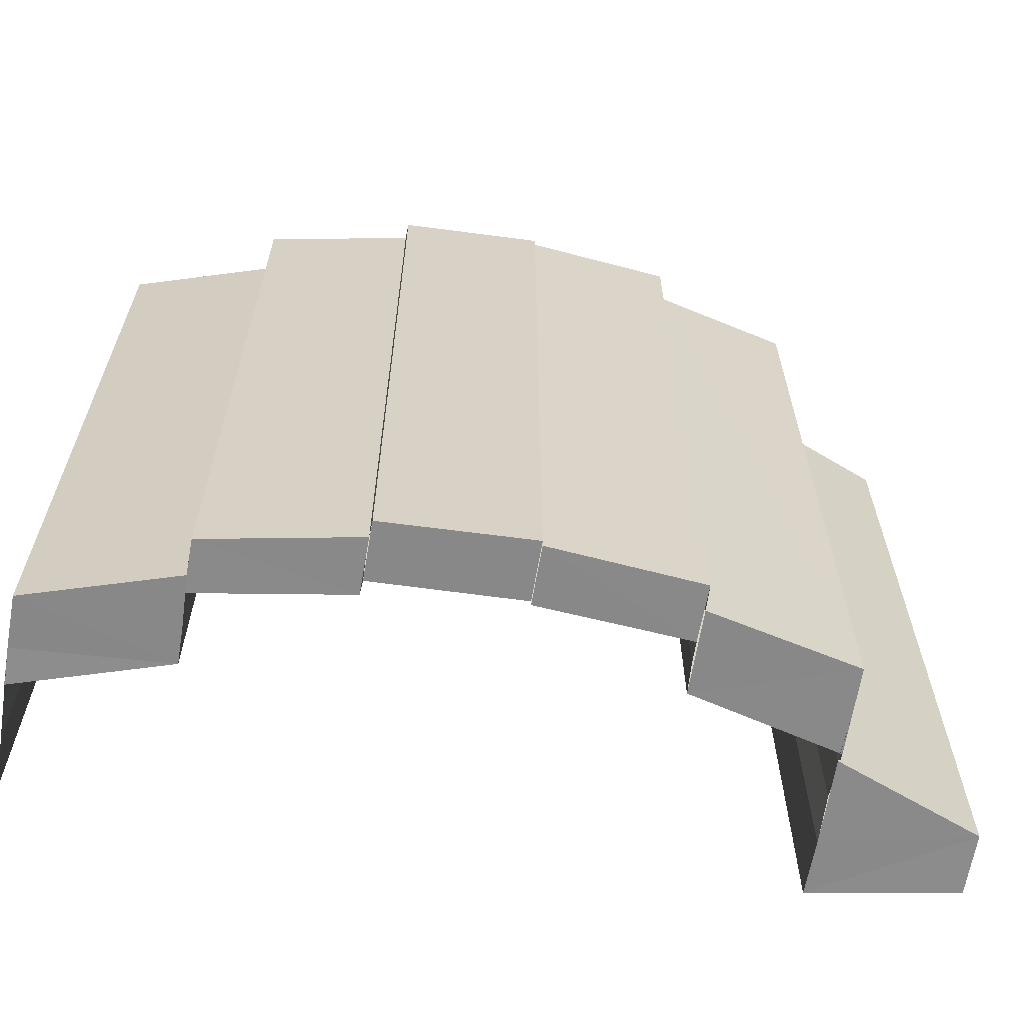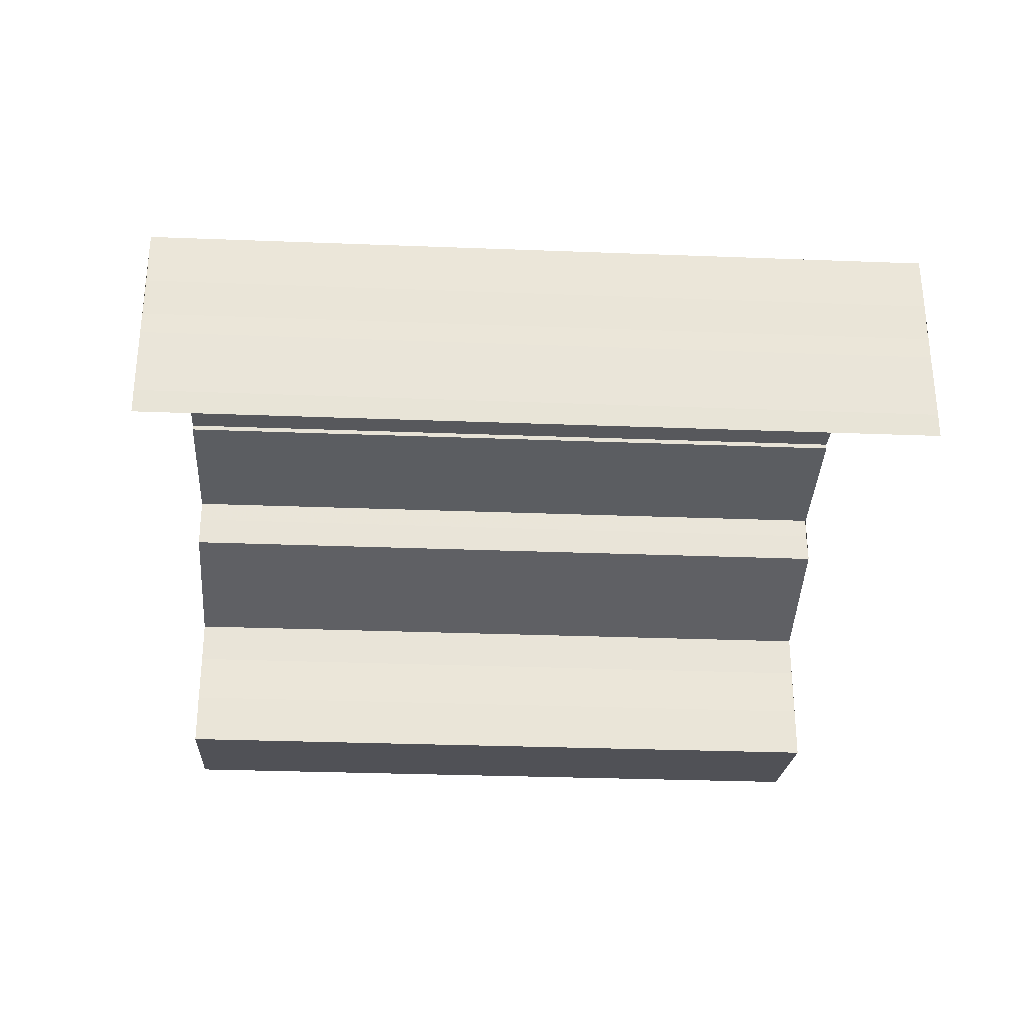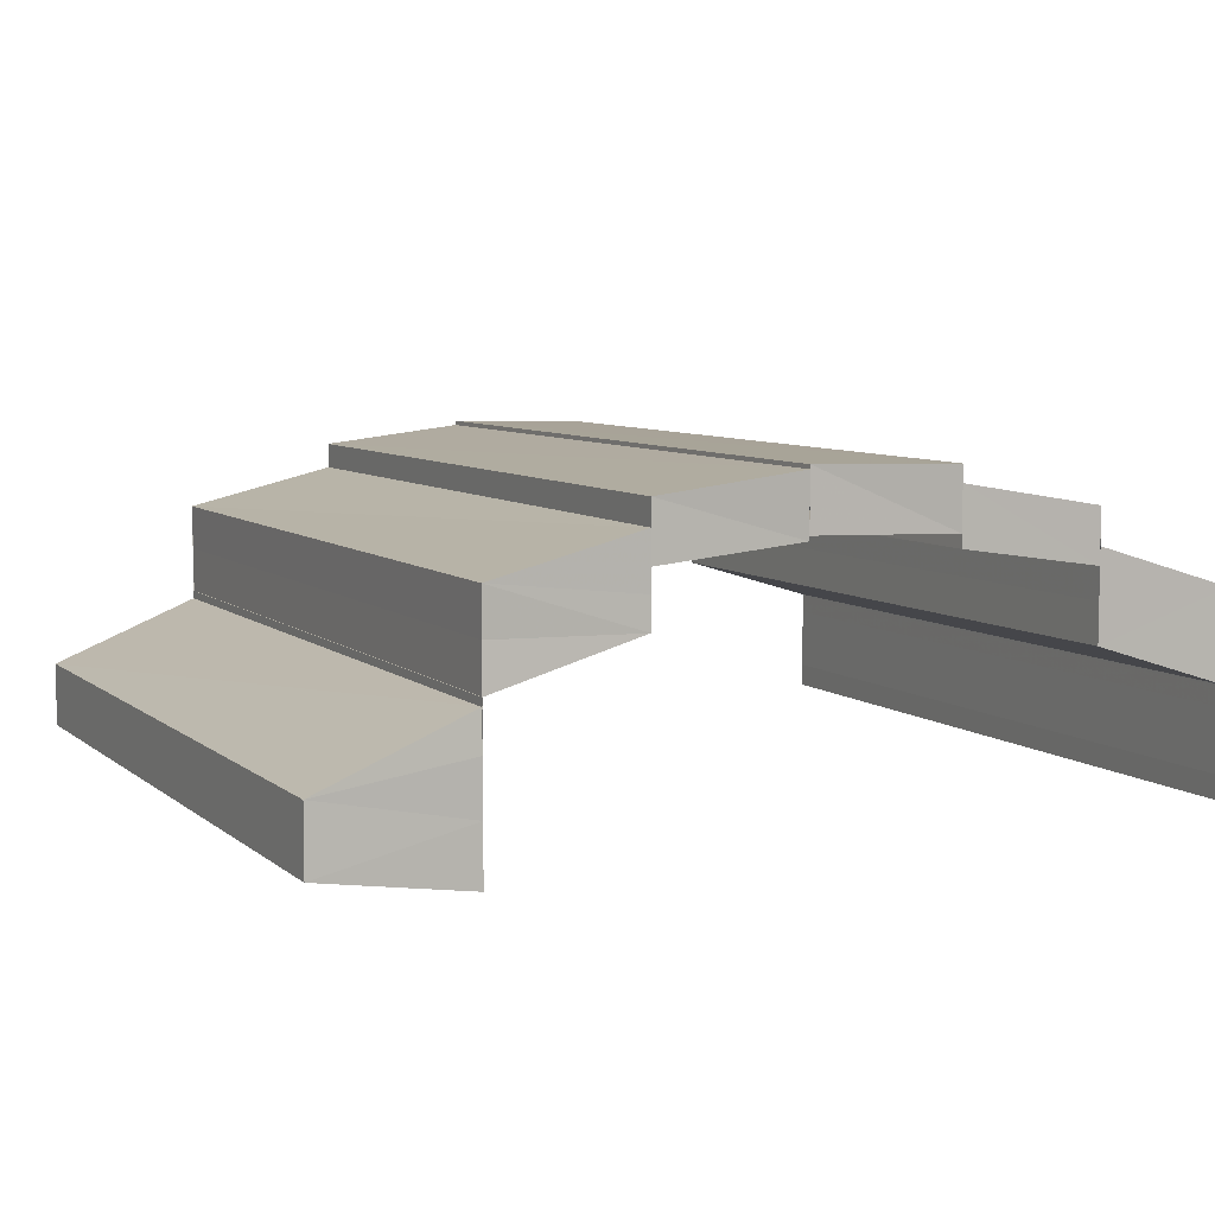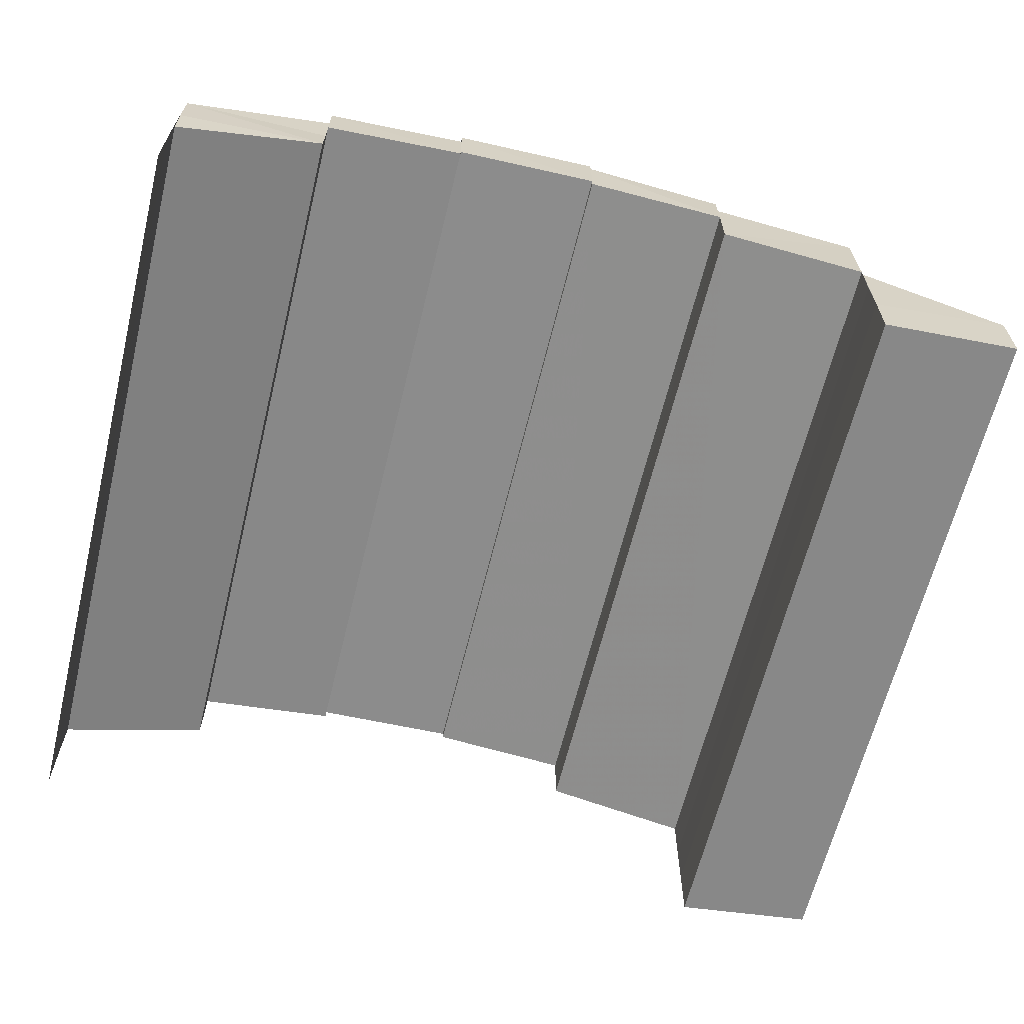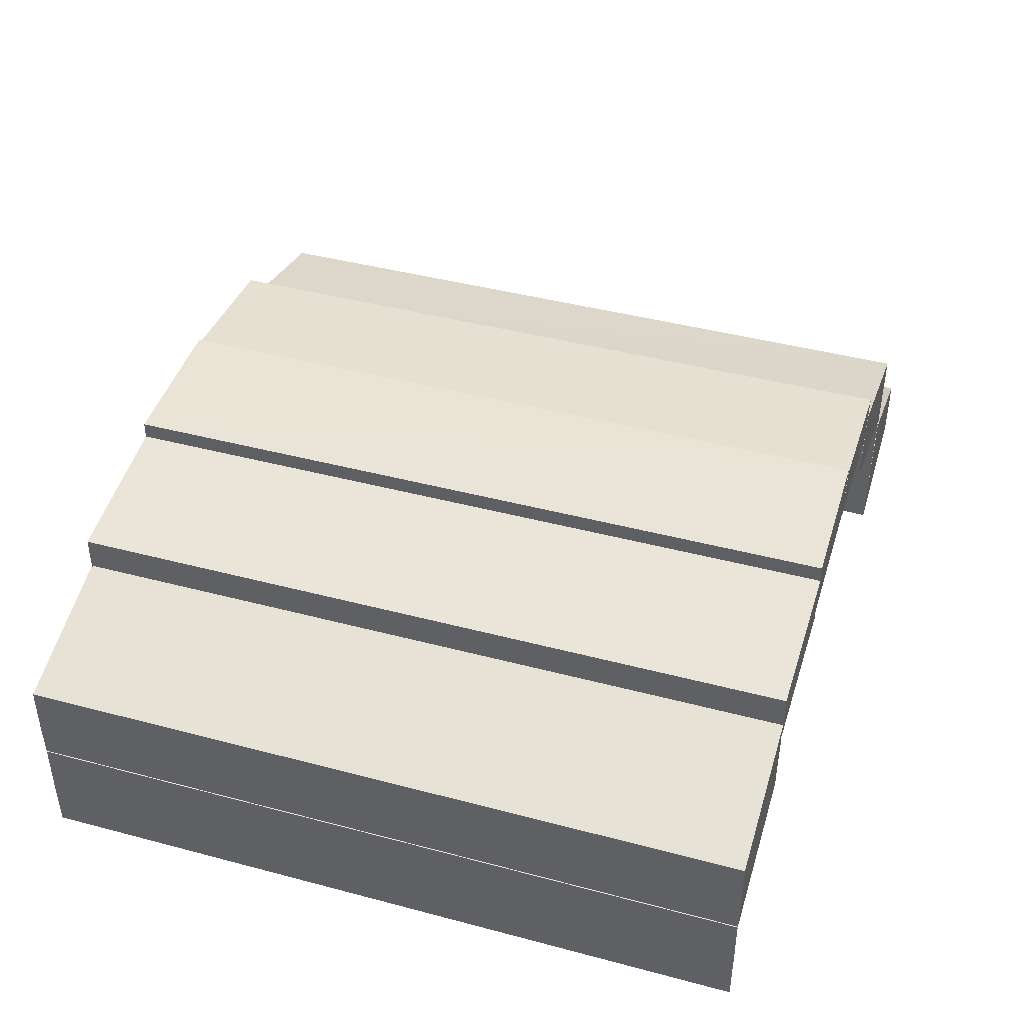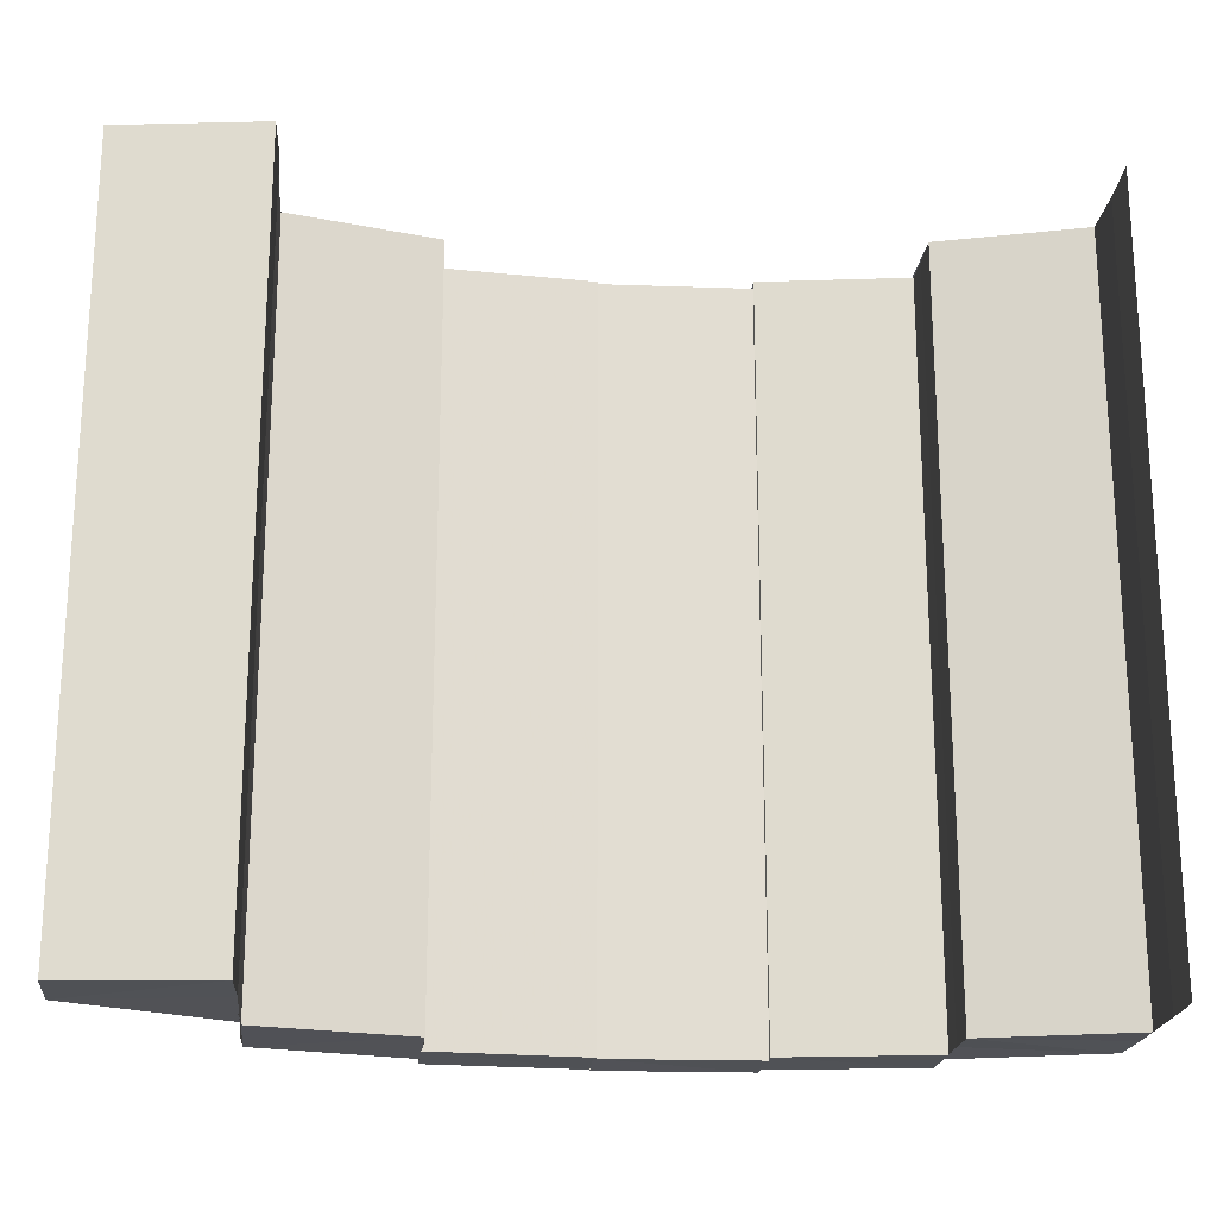
<metadata>
{"format":"obj","ext":"obj","renderer":"f3d","projection":"perspective","resolution":1024,"background":"white","views":[{"elev":-63.1,"azim":-9.2,"up":"+Y"},{"elev":-30.0,"azim":-93.2,"up":"+Z"},{"elev":7.5,"azim":153.2,"up":"+Z"},{"elev":-64.5,"azim":-13.7,"up":"+Z"},{"elev":42.8,"azim":-72.5,"up":"+Z"},{"elev":-20.9,"azim":174.3,"up":"+Y"}]}
</metadata>
<code>
o 11274
v 2174 1879 16.04
v 2174 1879 16.05
v 2174 1880 16.04
v 2174 1879 16.04
v 2174 1880 16.05
v 2174 1879 16.05
v 2174 1880 16.05
v 2174 1879 16.05
v 2174 1879 16.05
v 2174 1879 16.06
v 2174 1879 16.06
v 2174 1880 16.06
v 2174 1880 16.05
v 2174 1880 16.05
v 2174 1879 16.05
v 2174 1879 16.06
v 2174 1879 16.06
v 2174 1879 16.04
v 2174 1880 16.04
v 2174 1880 16.05
v 2174 1879 16.05
v 2174 1880 16.05
v 2174 1879 16.05
v 2174 1880 16.05
v 2174 1880 16.05
v 2174 1879 16.05
v 2174 1879 16.06
v 2174 1879 16.05
v 2174 1879 16.06
v 2174 1879 16.06
v 2174 1880 16.06
v 2174 1879 16.06
v 2174 1879 16.06
v 2174 1879 16.06
v 2174 1879 16.06
v 2174 1880 16.06
v 2174 1880 16.06
v 2174 1880 16.06
v 2174 1879 16.06
v 2174 1880 16.06
v 2174 1880 16.06
v 2174 1880 16.06
v 2174 1880 16.06
v 2174 1879 16.06
v 2174 1879 16.05
v 2174 1880 16.05
v 2174 1879 16.05
v 2174 1880 16.06
v 2174 1880 16.06
v 2174 1879 16.06
v 2174 1879 16.06
v 2174 1879 16.06
v 2174 1880 16.06
v 2174 1879 16.06
v 2174 1879 16.06
v 2174 1879 16.06
v 2174 1879 16.06
v 2174 1880 16.06
v 2174 1879 16.06
v 2174 1879 16.06
v 2174 1880 16.06
v 2174 1880 16.06
v 2174 1880 16.06
v 2174 1880 16.06
v 2174 1880 16.06
v 2174 1880 16.06
v 2174 1879 16.06
v 2174 1880 16.06
v 2174 1880 16.06
v 2174 1880 16.06
v 2174 1880 16.06
v 2174 1879 16.06
v 2174 1880 16.06
v 2174 1880 16.06
v 2174 1879 16.06
v 2174 1879 16.06
v 2174 1879 16.06
v 2174 1879 16.06
v 2174 1879 16.06
v 2174 1879 16.06
v 2174 1880 16.06
v 2174 1879 16.06
v 2174 1879 16.06
v 2174 1879 16.06
v 2174 1879 16.06
v 2174 1880 16.06
v 2174 1879 16.06
v 2174 1879 16.06
v 2174 1880 16.06
v 2174 1880 16.06
v 2174 1880 16.06
v 2174 1880 16.06
v 2174 1880 16.06
v 2174 1880 16.06
v 2174 1879 16.06
v 2174 1880 16.06
v 2174 1880 16.06
v 2174 1880 16.06
v 2174 1880 16.06
v 2174 1879 16.06
v 2174 1880 16.06
v 2174 1880 16.06
v 2174 1879 16.06
v 2174 1879 16.06
v 2174 1879 16.06
v 2174 1879 16.06
v 2174 1879 16.06
v 2174 1879 16.06
v 2174 1880 16.06
v 2174 1879 16.06
v 2174 1880 16.06
v 2174 1879 16.06
v 2174 1880 16.06
v 2174 1880 16.06
v 2174 1880 16.06
v 2174 1880 16.06
v 2174 1879 16.06
v 2174 1879 16.06
v 2174 1879 16.06
v 2174 1880 16.06
v 2174 1880 16.06
v 2174 1880 16.05
v 2174 1879 16.06
v 2174 1879 16.06
v 2174 1880 16.06
v 2174 1880 16.06
v 2174 1880 16.06
v 2174 1880 16.06
v 2174 1880 16.06
v 2174 1880 16.06
v 2174 1879 16.06
v 2174 1880 16.06
v 2174 1879 16.06
v 2174 1879 16.06
v 2174 1879 16.06
v 2174 1880 16.06
v 2174 1880 16.06
v 2174 1880 16.06
v 2174 1879 16.06
v 2174 1879 16.06
v 2174 1879 16.06
v 2174 1879 16.06
v 2174 1880 16.06
v 2174 1880 16.06
v 2174 1879 16.06
v 2174 1879 16.05
v 2174 1879 16.06
v 2174 1880 16.06
v 2174 1880 16.06
v 2174 1880 16.06
v 2174 1880 16.06
v 2174 1880 16.06
v 2174 1880 16.05
v 2174 1879 16.05
v 2174 1880 16.05
v 2174 1879 16.05
v 2174 1879 16.05
v 2174 1879 16.04
v 2174 1880 16.05
v 2174 1880 16.04
v 2174 1880 16.05
v 2174 1880 16.05
v 2174 1880 16.05
v 2174 1879 16.05
v 2174 1880 16.05
v 2174 1880 16.04
v 2174 1880 16.04
v 2174 1879 16.05
v 2174 1879 16.04
v 2174 1880 16.04
v 2174 1879 16.04
v 2174 1879 16.04
v 2174 1879 16.04
v 2174 1879 16.05
v 2174 1879 16.05
v 2174 1879 16.05
v 2174 1880 16.05
v 2174 1880 16.05
v 2174 1879 16.05
v 2174 1880 16.05
v 2174 1880 16.05
v 2174 1879 16.05
v 2174 1880 16.05
v 2174 1879 16.05
v 2174 1879 16.06
v 2174 1880 16.05
v 2174 1880 16.05
v 2174 1880 16.04
v 2174 1879 16.04
v 2174 1879 16.05
f 1 2 3
f 4 1 3
f 2 5 3
f 2 6 5
f 6 7 5
f 8 9 6
f 9 10 11
f 11 12 7
f 12 13 14
f 15 16 7
f 16 17 12
f 18 3 19
f 19 20 18
f 20 21 4
f 20 22 21
f 22 23 21
f 24 25 23
f 26 27 28
f 29 30 27
f 31 32 29
f 32 33 34
f 35 34 36
f 35 37 38
f 39 40 36
f 40 41 42
f 43 42 29
f 43 44 45
f 46 45 47
f 46 43 26
f 48 49 46
f 50 51 52
f 53 54 50
f 54 55 56
f 57 56 58
f 59 60 61
f 60 62 63
f 64 65 66
f 67 68 64
f 68 69 70
f 71 70 72
f 73 74 75
f 74 76 77
f 78 79 80
f 81 82 78
f 82 83 84
f 85 84 86
f 87 88 89
f 88 90 91
f 92 93 94
f 95 96 92
f 96 97 98
f 99 98 100
f 101 102 103
f 102 104 105
f 106 107 108
f 109 110 106
f 111 109 112
f 113 114 109
f 114 115 116
f 116 117 110
f 117 118 119
f 120 121 110
f 121 122 117
f 123 124 125
f 124 126 127
f 128 129 130
f 131 132 128
f 133 134 132
f 135 131 136
f 137 138 139
f 138 140 141
f 142 143 144
f 145 146 142
f 147 148 143
f 142 147 149
f 149 150 151
f 152 153 150
f 147 154 152
f 154 155 152
f 156 157 155
f 157 158 159
f 158 160 161
f 159 162 163
f 164 161 165
f 166 167 162
f 168 169 164
f 169 167 170
f 171 170 172
f 169 173 174
f 175 174 176
f 177 166 178
f 178 175 179
f 180 177 181
f 181 179 182
f 183 181 182
f 183 184 185
f 186 187 179
f 187 188 175
f 188 189 190

</code>
